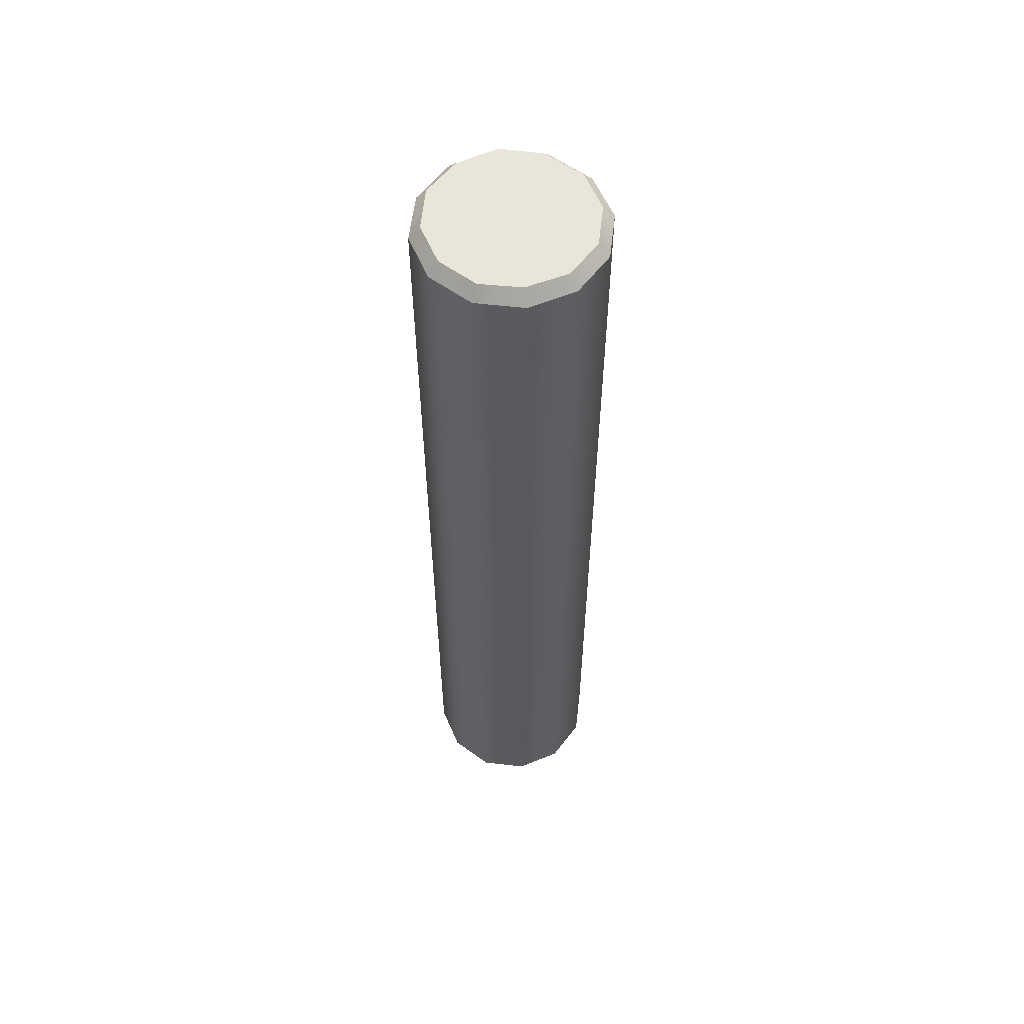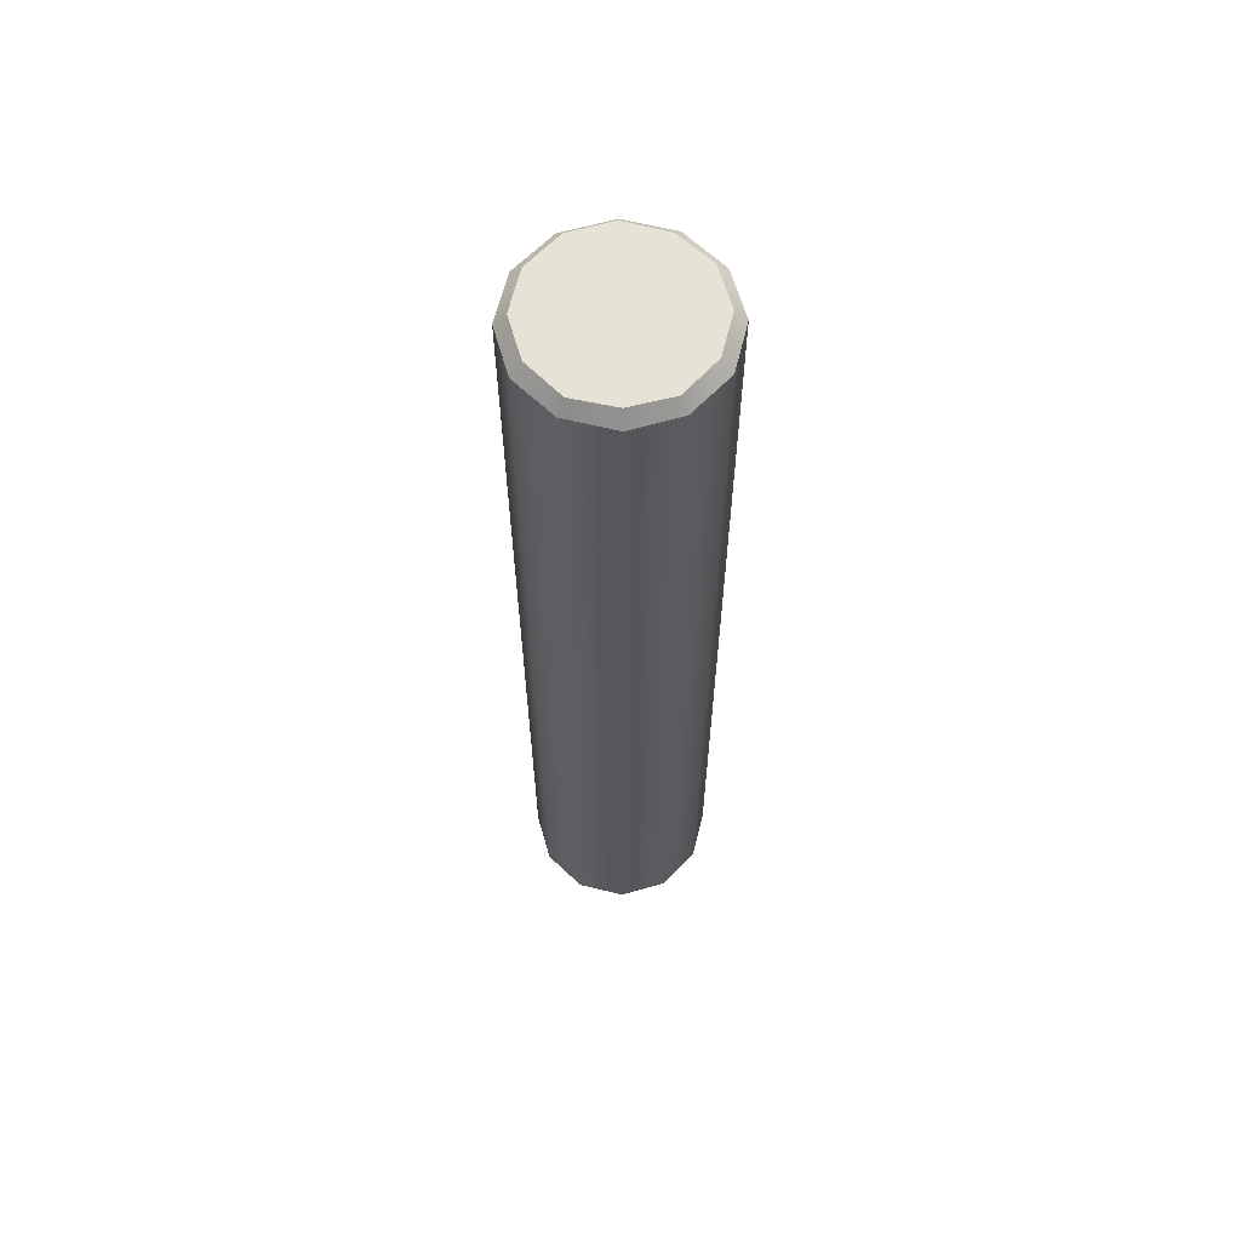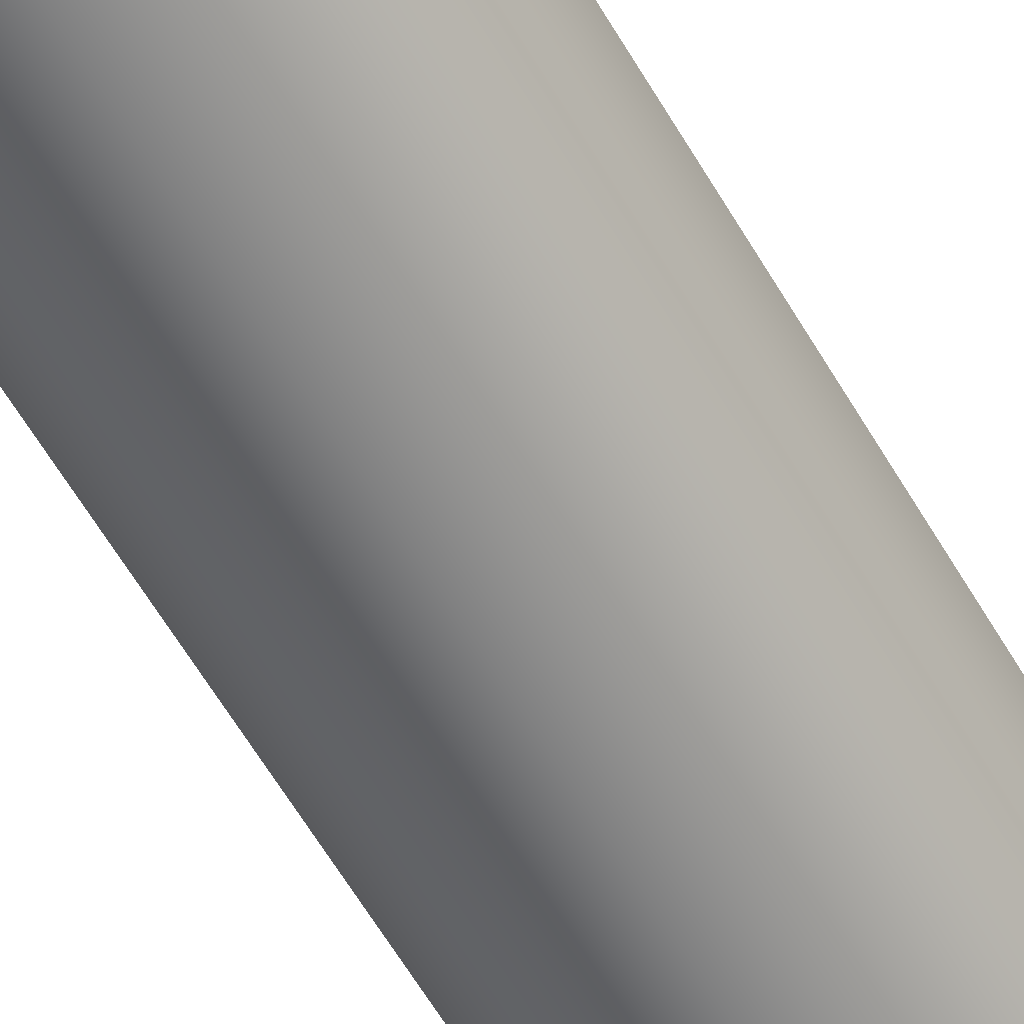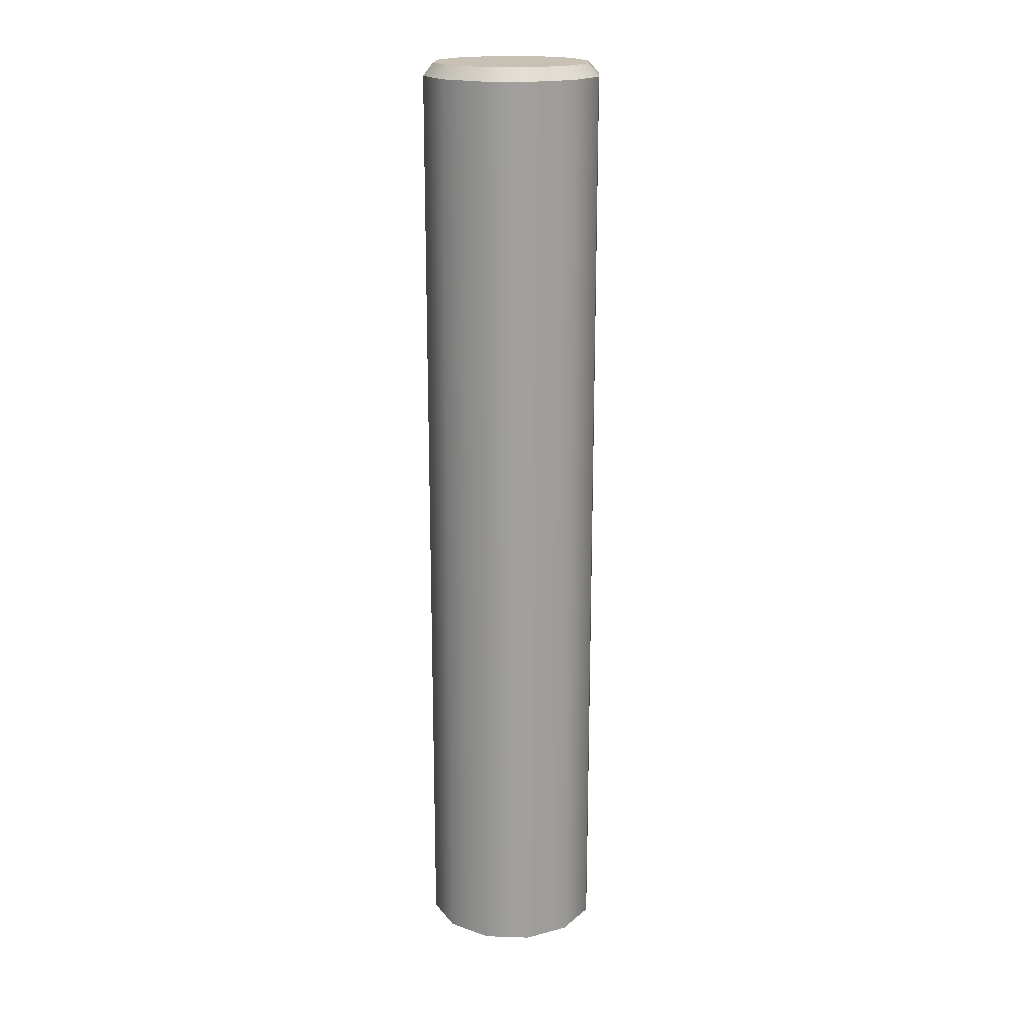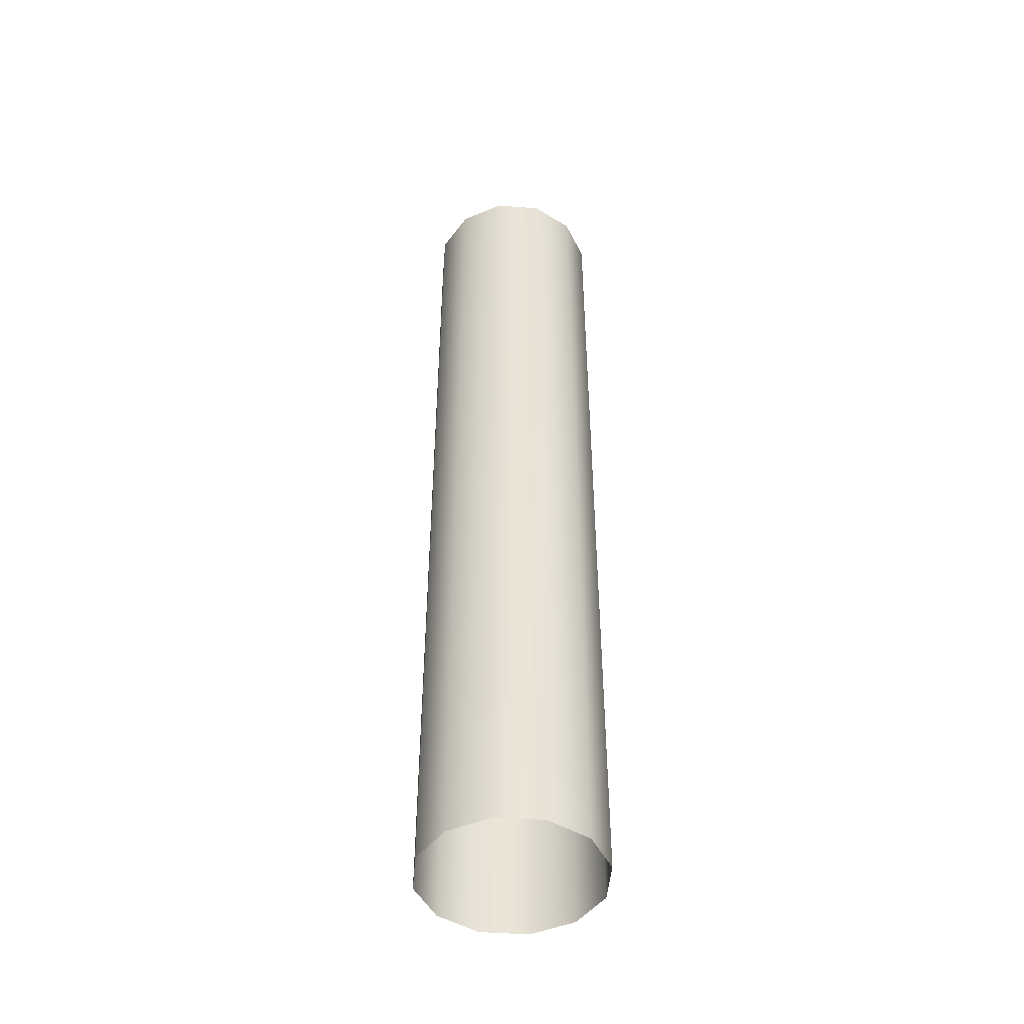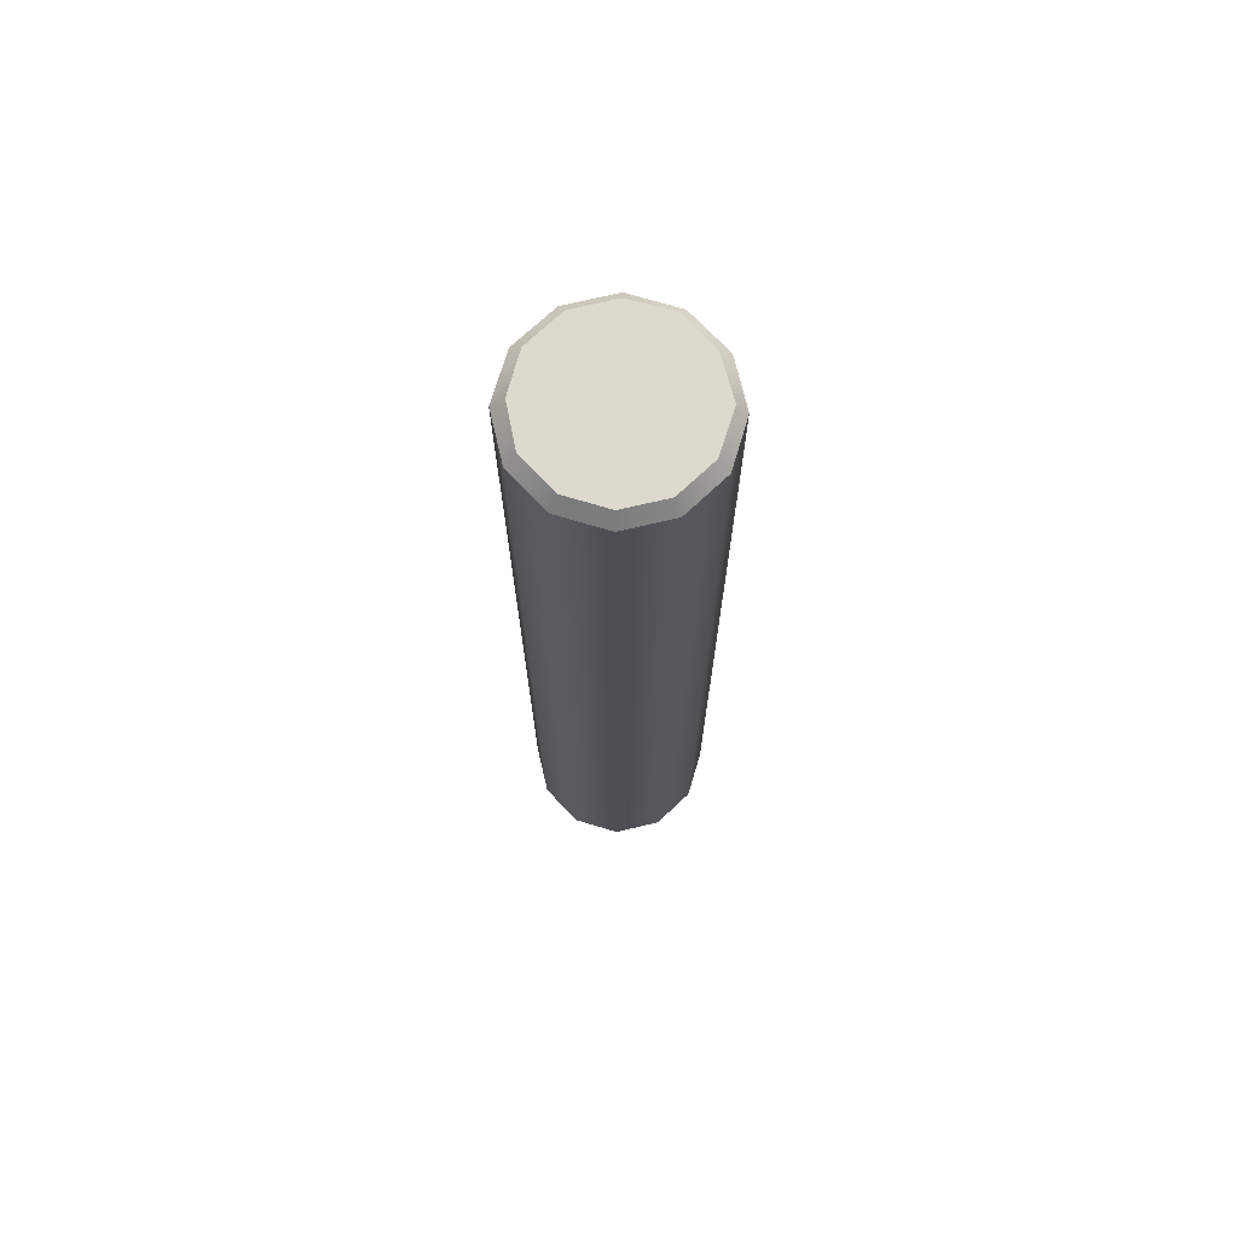
<metadata>
{"format":"obj","ext":"obj","renderer":"f3d","projection":"perspective","resolution":1024,"background":"white","views":[{"elev":57.9,"azim":-128.2,"up":"+Y"},{"elev":63.1,"azim":88.9,"up":"+Y"},{"elev":-60.1,"azim":30.0,"up":"+Z"},{"elev":18.5,"azim":138.6,"up":"+Y"},{"elev":-46.8,"azim":10.3,"up":"+Y"},{"elev":71.8,"azim":-28.3,"up":"+Y"}]}
</metadata>
<code>
g Cannon_B2_In
v -0.6461 1.308 0.02568
v -0.6414 1.297 0.03374
v -0.6131 1.297 0.005454
v -0.6201 1.308 0.0008
v -0.6028 1.297 -0.03319
v -0.6121 1.308 -0.03319
v -0.6131 1.297 -0.07183
v -0.6201 1.308 -0.06717
v -0.6414 1.297 -0.1001
v -0.6461 1.308 -0.09205
v -0.6801 1.297 -0.1105
v -0.6801 1.308 -0.1012
v -0.7187 1.297 -0.1001
v -0.7141 1.308 -0.09205
v -0.747 1.297 -0.07183
v -0.7378 1.308 -0.06717
v -0.7573 1.297 -0.03319
v -0.748 1.308 -0.03319
v -0.748 1.308 -0.03319
v -0.7573 1.297 -0.03319
v -0.747 1.297 0.005454
v -0.7389 1.308 0.0008
v -0.7187 1.297 0.03374
v -0.7141 1.308 0.02568
v -0.6801 1.297 0.04409
v -0.6801 1.308 0.03479
v -0.6461 1.308 0.02568
v -0.6201 1.308 0.0008
v -0.7389 1.308 0.0008
v -0.7141 1.308 0.02568
v -0.6121 1.308 -0.03319
v -0.748 1.308 -0.03319
v -0.6201 1.308 -0.06717
v -0.7378 1.308 -0.06717
v -0.6461 1.308 -0.09205
v -0.7141 1.308 -0.09205
v -0.6801 1.308 0.03479
v -0.6801 1.308 -0.1012
v -0.6801 1.297 0.04409
v -0.6801 0.4926 0.04409
v -0.6414 0.4926 0.03374
v -0.6414 1.297 0.03374
v -0.7187 1.297 0.03374
v -0.7187 0.4926 0.03374
v -0.747 1.297 0.005454
v -0.747 0.4926 0.005454
v -0.7573 1.297 -0.03319
v -0.7573 0.4926 -0.03319
v -0.6131 0.4926 0.005454
v -0.6131 1.297 0.005454
v -0.6028 0.4926 -0.03319
v -0.6028 1.297 -0.03319
v -0.6131 0.4926 -0.07183
v -0.6131 1.297 -0.07183
v -0.6414 0.4926 -0.1001
v -0.6414 1.297 -0.1001
v -0.6801 0.4926 -0.1105
v -0.6801 1.297 -0.1105
v -0.7187 0.4926 -0.1001
v -0.7187 1.297 -0.1001
v -0.747 0.4926 -0.07183
v -0.747 1.297 -0.07183
v -0.7573 0.4926 -0.03319
v -0.7573 1.297 -0.03319
f 1 2 3
f 1 3 4
f 4 3 5
f 4 5 6
f 6 5 7
f 6 7 8
f 8 7 9
f 8 9 10
f 10 9 11
f 10 11 12
f 12 11 13
f 12 13 14
f 14 13 15
f 14 15 16
f 16 15 17
f 16 17 18
f 19 20 21
f 19 21 22
f 22 21 23
f 22 23 24
f 24 23 25
f 24 25 26
f 26 25 2
f 26 2 1
f 27 28 29
f 27 29 30
f 29 28 31
f 29 31 32
f 32 31 33
f 32 33 34
f 34 33 35
f 34 35 36
f 27 30 37
f 36 35 38
f 39 40 41
f 39 41 42
f 43 40 39
f 43 44 40
f 45 44 43
f 45 46 44
f 47 46 45
f 47 48 46
f 42 41 49
f 42 49 50
f 50 49 51
f 50 51 52
f 52 51 53
f 52 53 54
f 54 53 55
f 54 55 56
f 56 55 57
f 56 57 58
f 58 57 59
f 58 59 60
f 60 59 61
f 60 61 62
f 62 61 63
f 62 63 64

</code>
